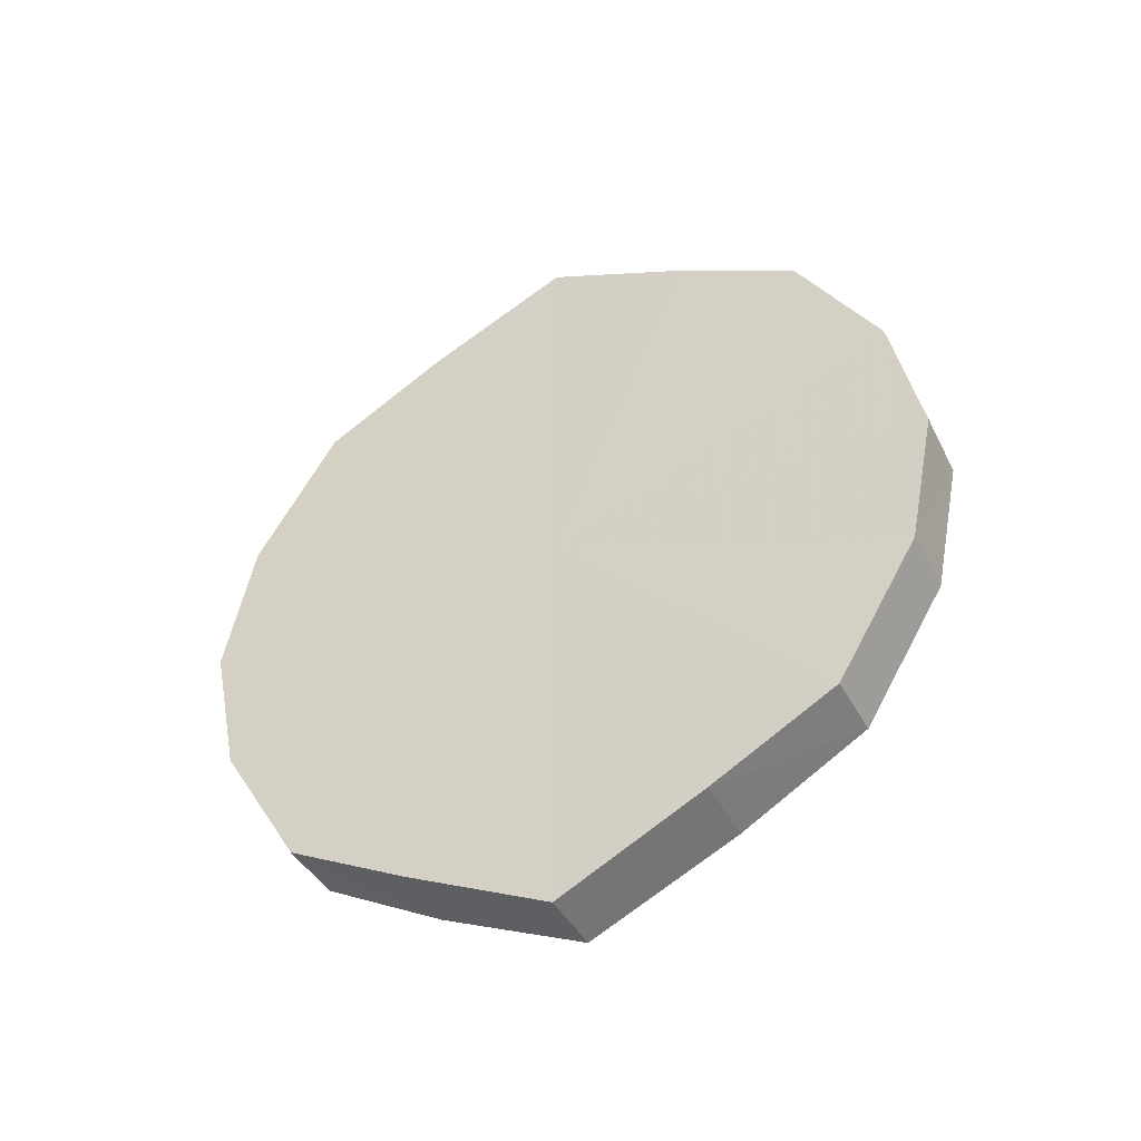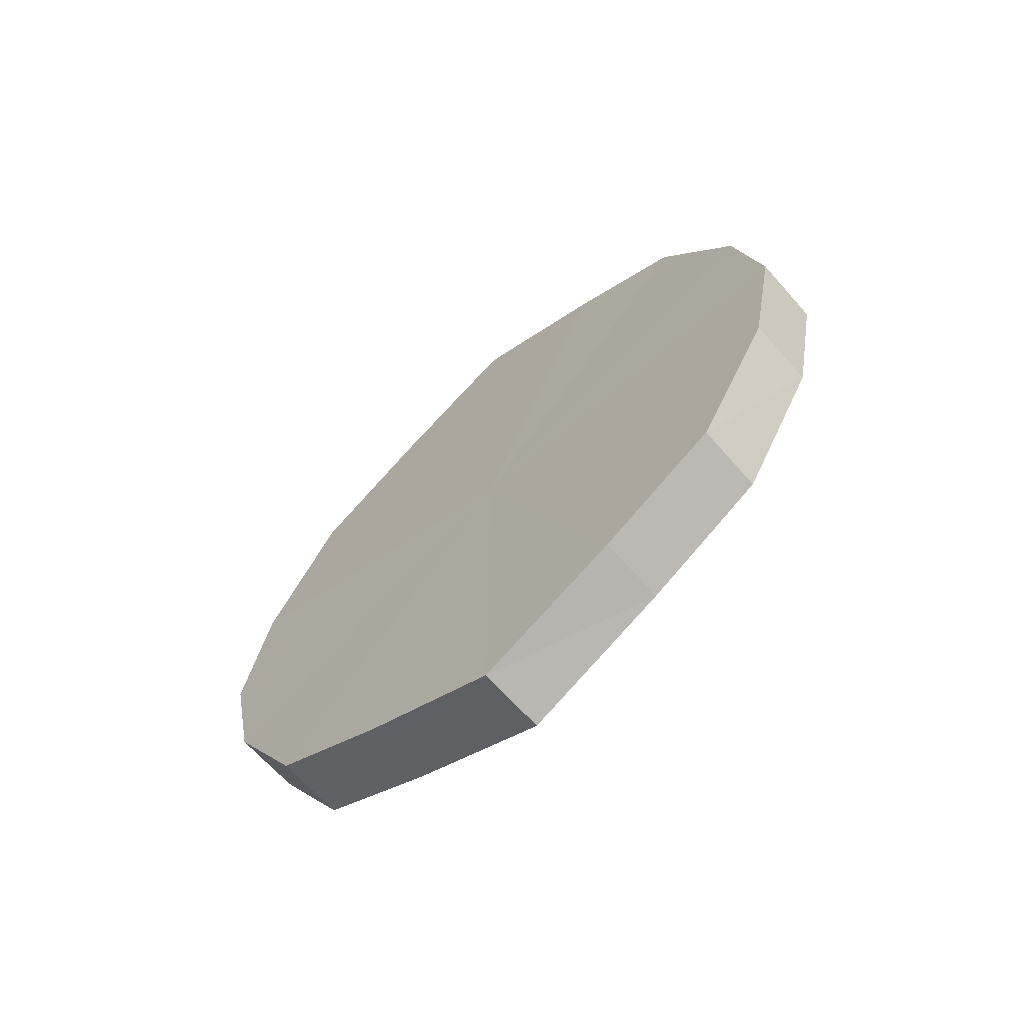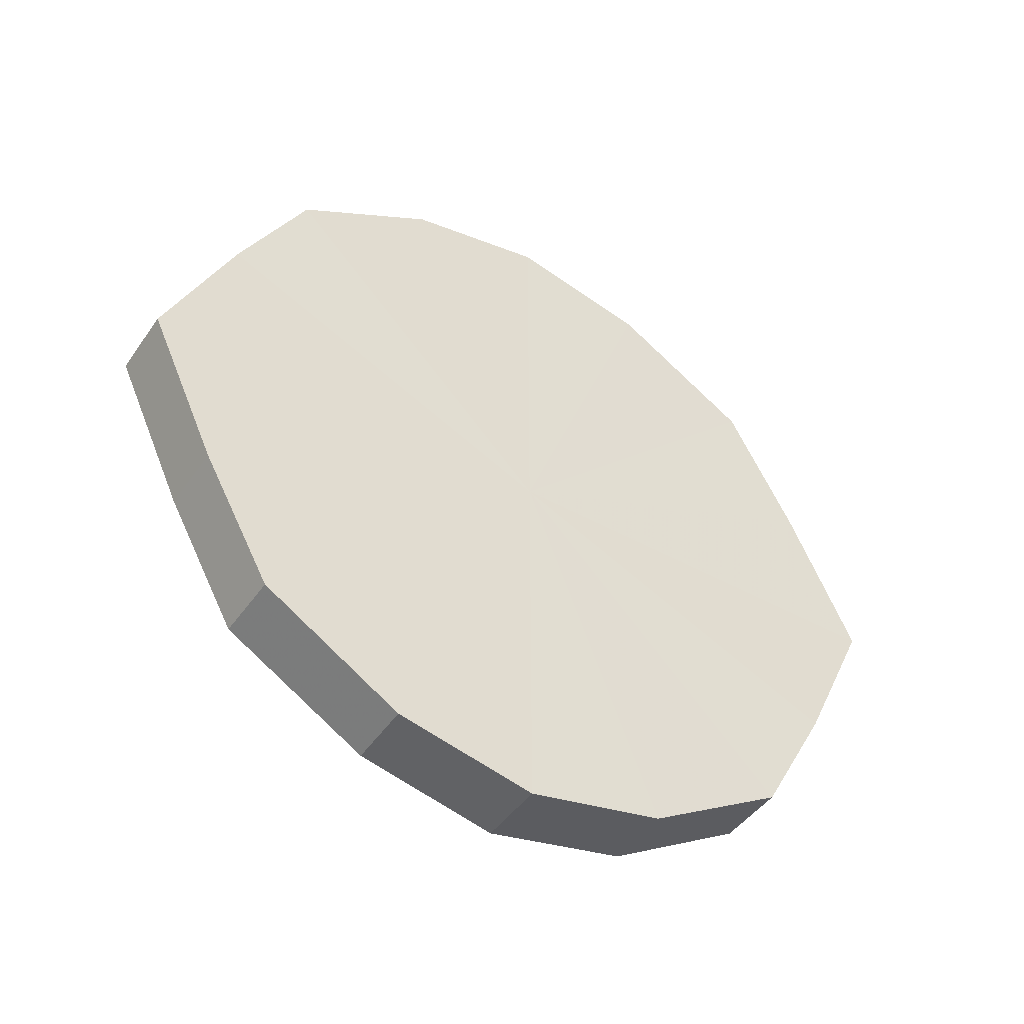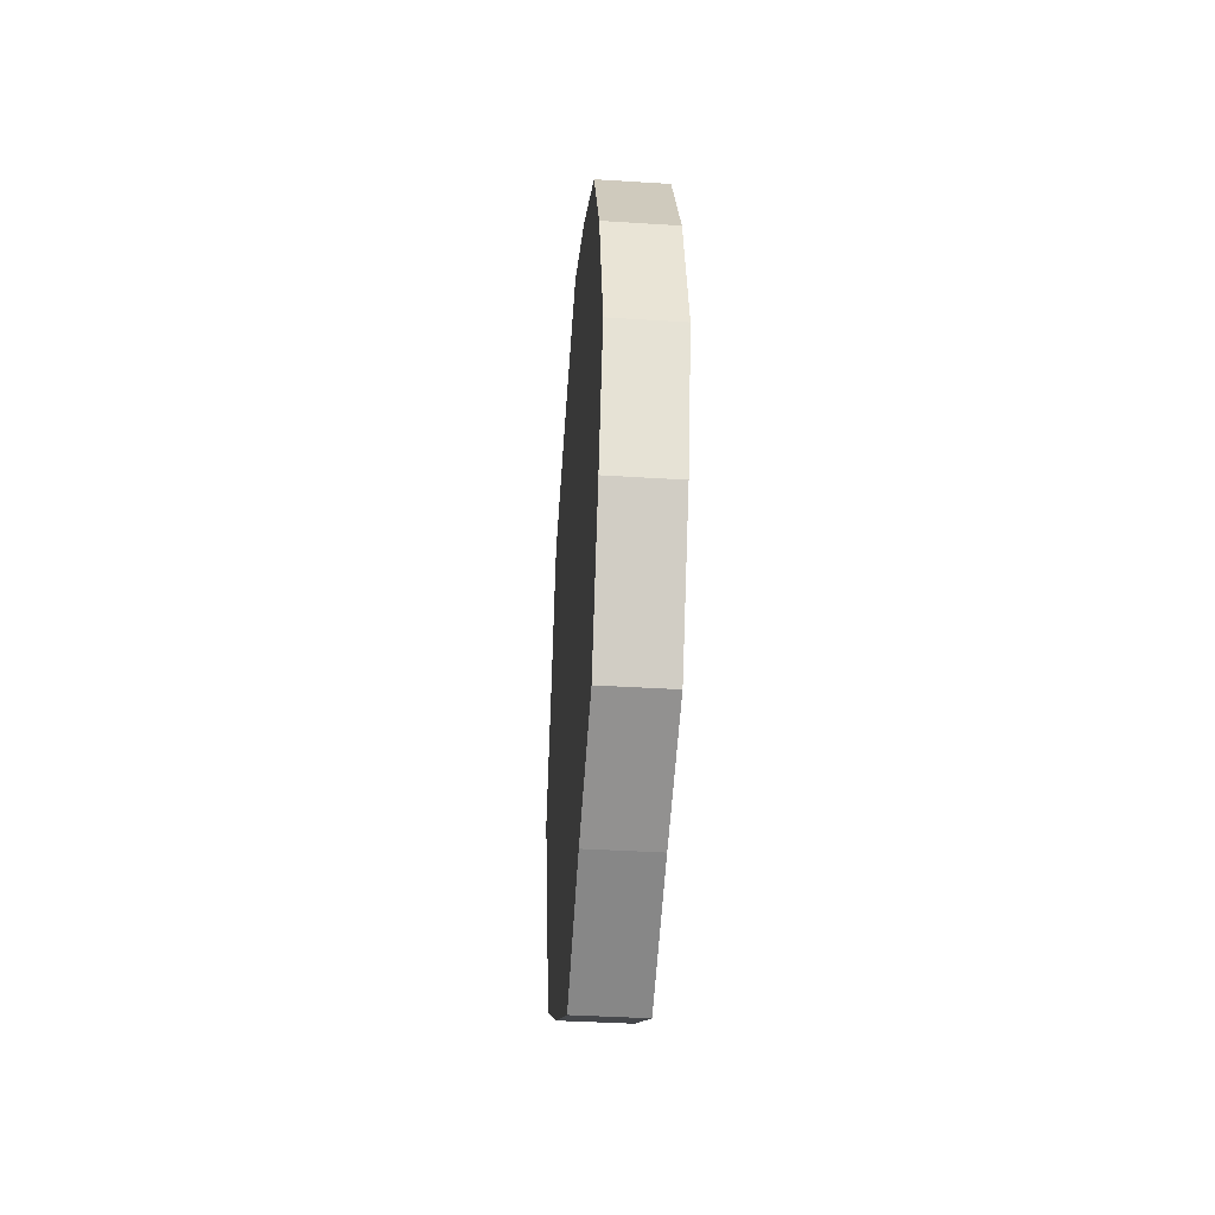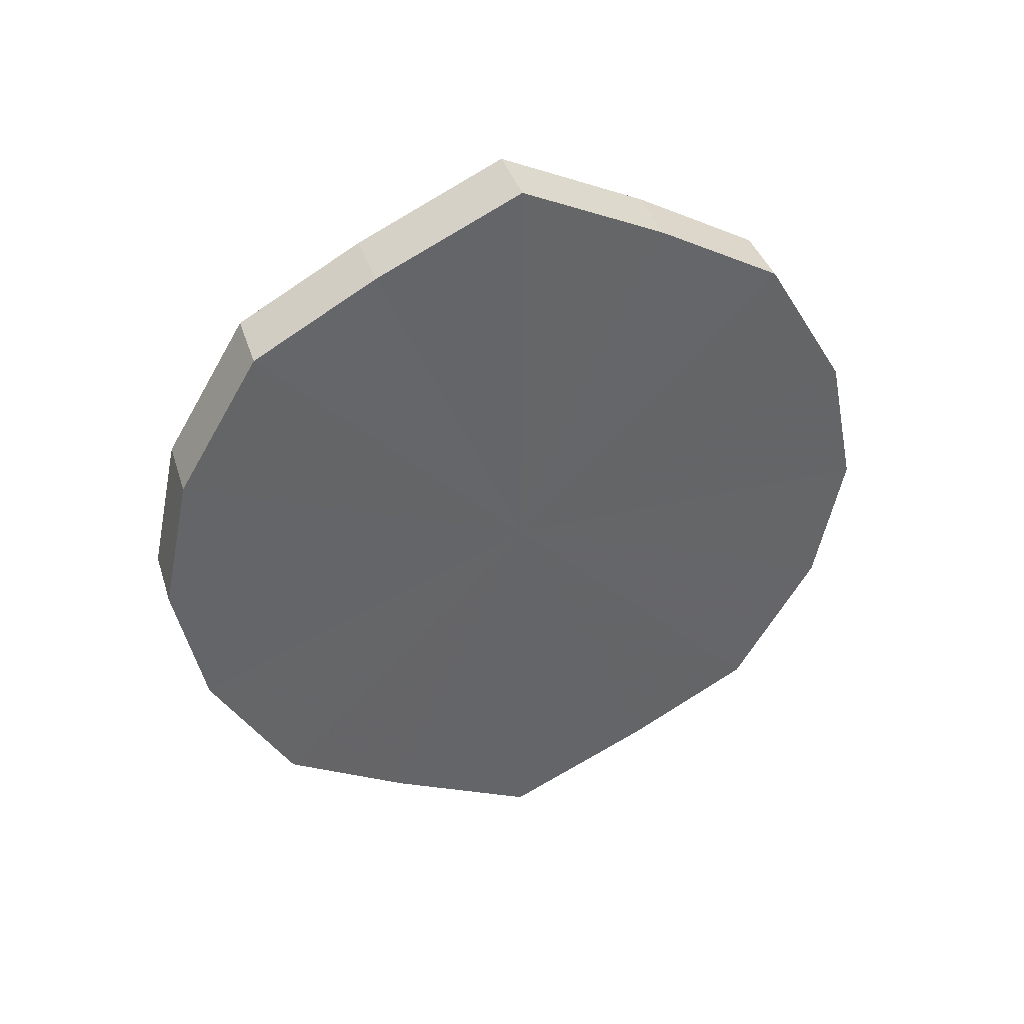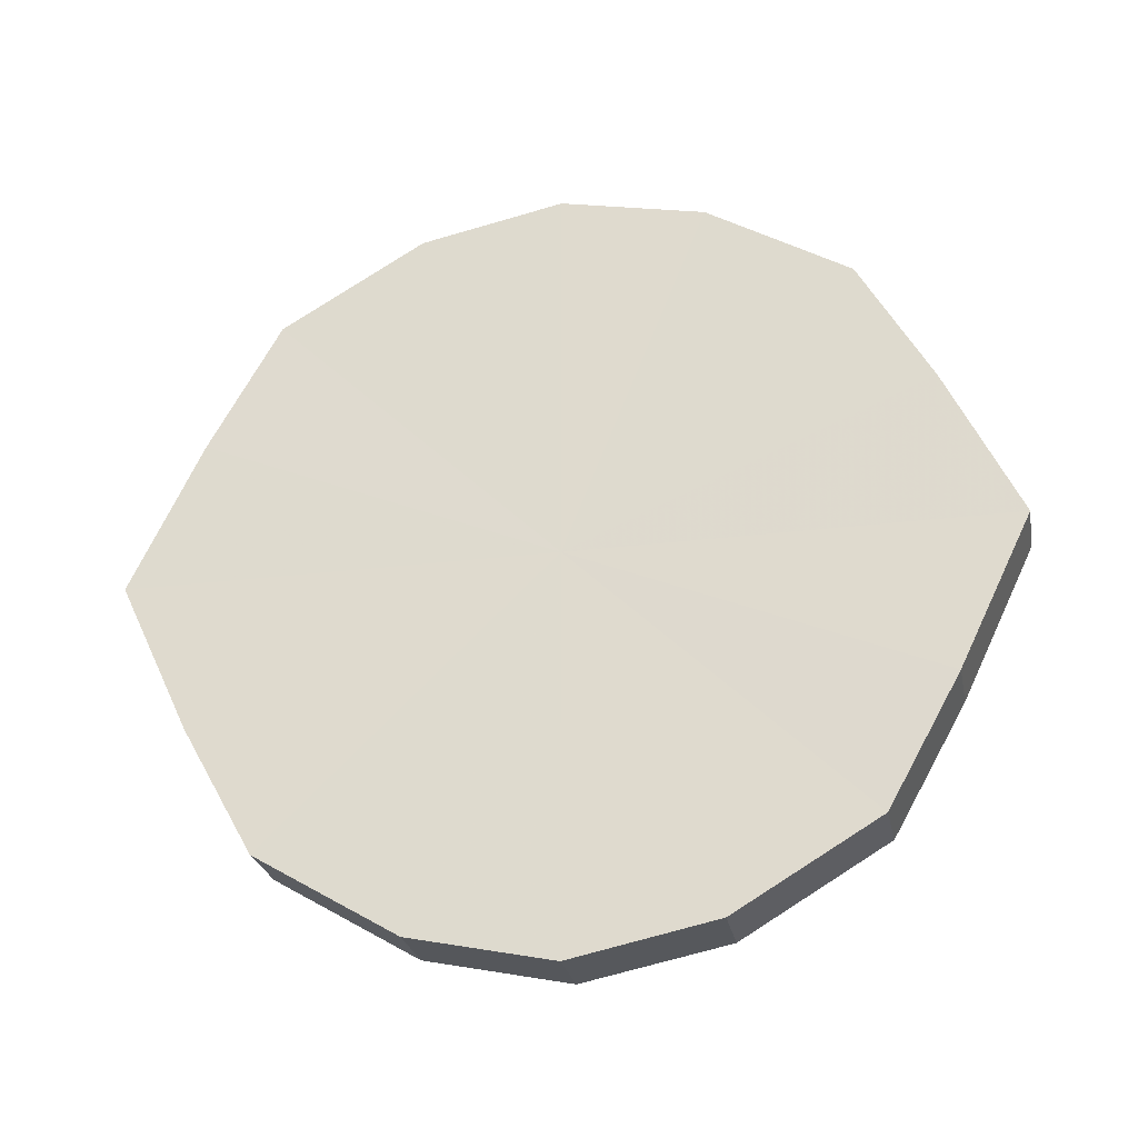
<metadata>
{"format":"obj","ext":"obj","renderer":"f3d","projection":"perspective","resolution":1024,"background":"white","views":[{"elev":-43.9,"azim":116.0,"up":"+Y"},{"elev":-65.9,"azim":-48.5,"up":"+Y"},{"elev":-45.2,"azim":57.2,"up":"+Z"},{"elev":-36.8,"azim":175.5,"up":"+Y"},{"elev":39.0,"azim":73.2,"up":"+Y"},{"elev":-26.5,"azim":100.9,"up":"+Z"}]}
</metadata>
<code>
o 15220
v 2202 1865 7.517
v 2202 1865 7.538
v 2202 1865 7.517
v 2202 1865 7.556
v 2202 1865 7.538
v 2202 1865 7.496
v 2202 1865 7.496
v 2202 1865 7.568
v 2202 1865 7.556
v 2202 1865 7.478
v 2202 1865 7.478
v 2202 1865 7.572
v 2202 1865 7.568
v 2202 1865 7.466
v 2202 1865 7.466
v 2202 1865 7.568
v 2202 1865 7.572
v 2202 1865 7.462
v 2202 1865 7.462
v 2202 1865 7.556
v 2202 1865 7.568
v 2202 1865 7.466
v 2202 1865 7.466
v 2202 1865 7.538
v 2202 1865 7.556
v 2202 1865 7.478
v 2202 1865 7.478
v 2202 1865 7.517
v 2202 1865 7.538
v 2202 1865 7.496
v 2202 1865 7.496
v 2202 1865 7.517
v 2202 1865 7.517
v 2202 1865 7.538
v 2202 1865 7.538
v 2202 1865 7.556
v 2202 1865 7.556
v 2202 1865 7.496
v 2202 1865 7.517
v 2202 1865 7.478
v 2202 1865 7.496
v 2202 1865 7.568
v 2202 1865 7.568
v 2202 1865 7.466
v 2202 1865 7.478
v 2202 1865 7.462
v 2202 1865 7.466
v 2202 1865 7.572
v 2202 1865 7.572
v 2202 1865 7.466
v 2202 1865 7.462
v 2202 1865 7.478
v 2202 1865 7.466
v 2202 1865 7.568
v 2202 1865 7.568
v 2202 1865 7.496
v 2202 1865 7.478
v 2202 1865 7.517
v 2202 1865 7.496
v 2202 1865 7.556
v 2202 1865 7.556
v 2202 1865 7.538
v 2202 1865 7.517
v 2202 1865 7.538
v 2202 1865 7.517
v 2202 1865 7.538
v 2202 1865 7.517
v 2202 1865 7.556
v 2202 1865 7.496
v 2202 1865 7.568
v 2202 1865 7.478
v 2202 1865 7.572
v 2202 1865 7.466
v 2202 1865 7.568
v 2202 1865 7.462
v 2202 1865 7.556
v 2202 1865 7.466
v 2202 1865 7.538
v 2202 1865 7.478
v 2202 1865 7.517
v 2202 1865 7.496
v 2202 1865 7.517
v 2202 1865 7.517
v 2202 1865 7.538
v 2202 1865 7.496
v 2202 1865 7.556
v 2202 1865 7.478
v 2202 1865 7.568
v 2202 1865 7.466
v 2202 1865 7.572
v 2202 1865 7.462
v 2202 1865 7.568
v 2202 1865 7.466
v 2202 1865 7.556
v 2202 1865 7.478
v 2202 1865 7.538
v 2202 1865 7.496
v 2202 1865 7.517
f 1 2 3
f 2 4 5
f 6 1 7
f 4 8 9
f 10 6 11
f 8 12 13
f 14 10 15
f 12 16 17
f 18 14 19
f 16 20 21
f 22 18 23
f 20 24 25
f 26 22 27
f 24 28 29
f 30 26 31
f 28 30 32
f 33 34 35
f 35 36 37
f 38 39 33
f 40 41 38
f 37 42 43
f 44 45 40
f 46 47 44
f 43 48 49
f 50 51 46
f 52 53 50
f 49 54 55
f 56 57 52
f 58 59 56
f 55 60 61
f 62 63 58
f 61 64 62
f 65 66 67
f 65 68 66
f 65 67 69
f 65 70 68
f 65 69 71
f 65 72 70
f 65 71 73
f 65 74 72
f 65 73 75
f 65 76 74
f 65 75 77
f 65 78 76
f 65 77 79
f 65 80 78
f 65 79 81
f 65 81 80
f 82 83 84
f 82 85 83
f 82 84 86
f 82 87 85
f 82 86 88
f 82 89 87
f 82 88 90
f 82 91 89
f 82 90 92
f 82 93 91
f 82 92 94
f 82 95 93
f 82 94 96
f 82 97 95
f 82 96 98
f 82 98 97

</code>
